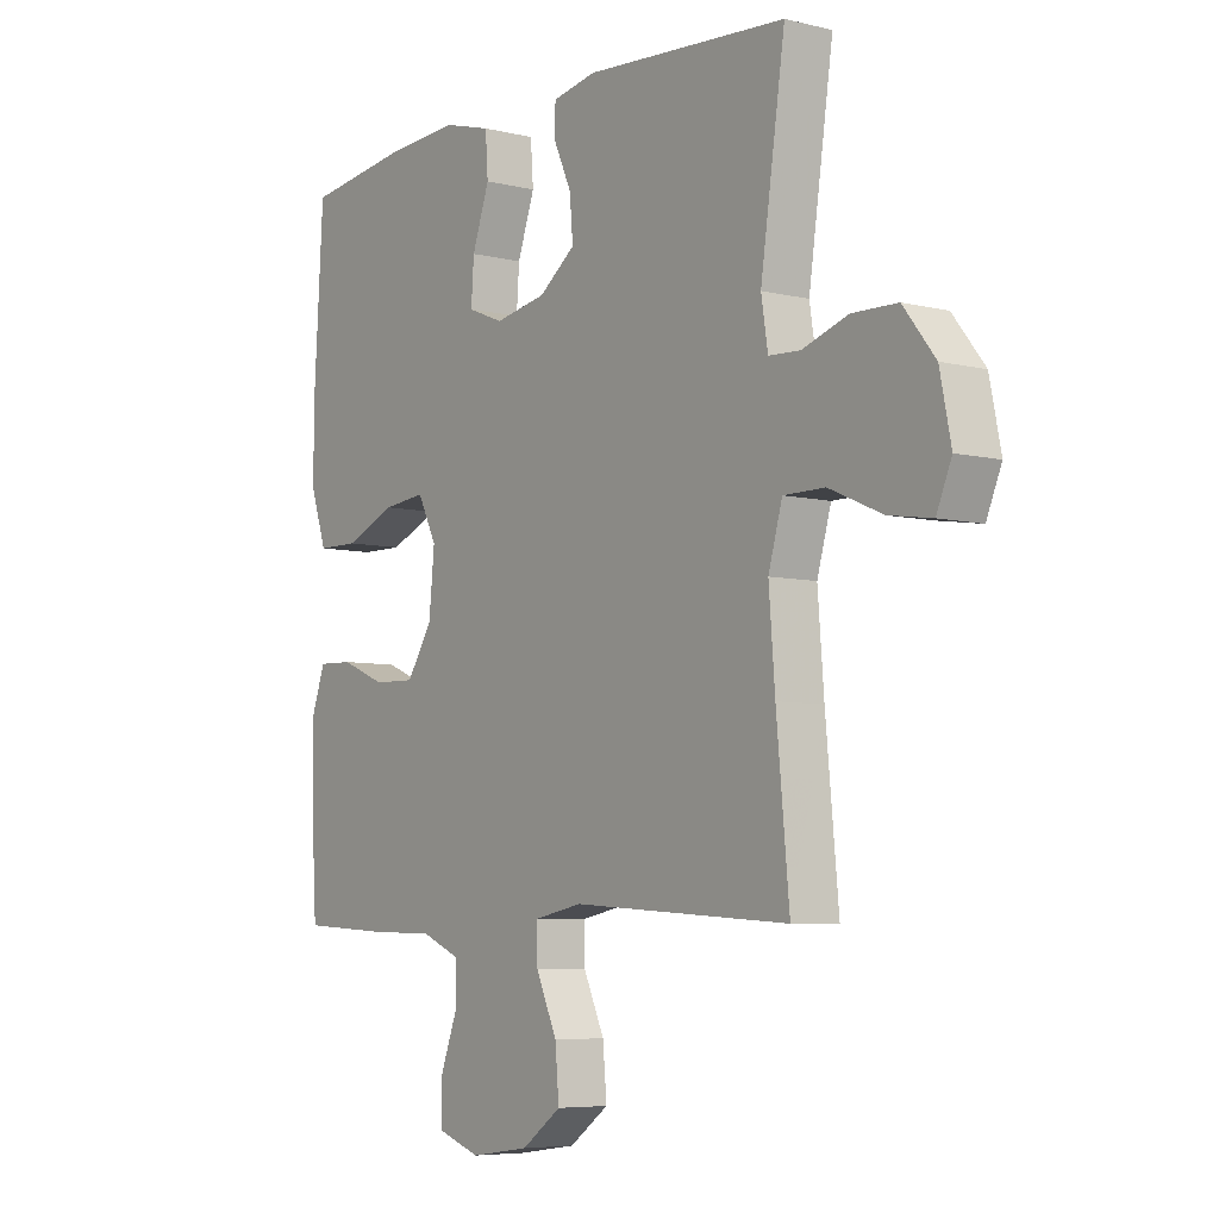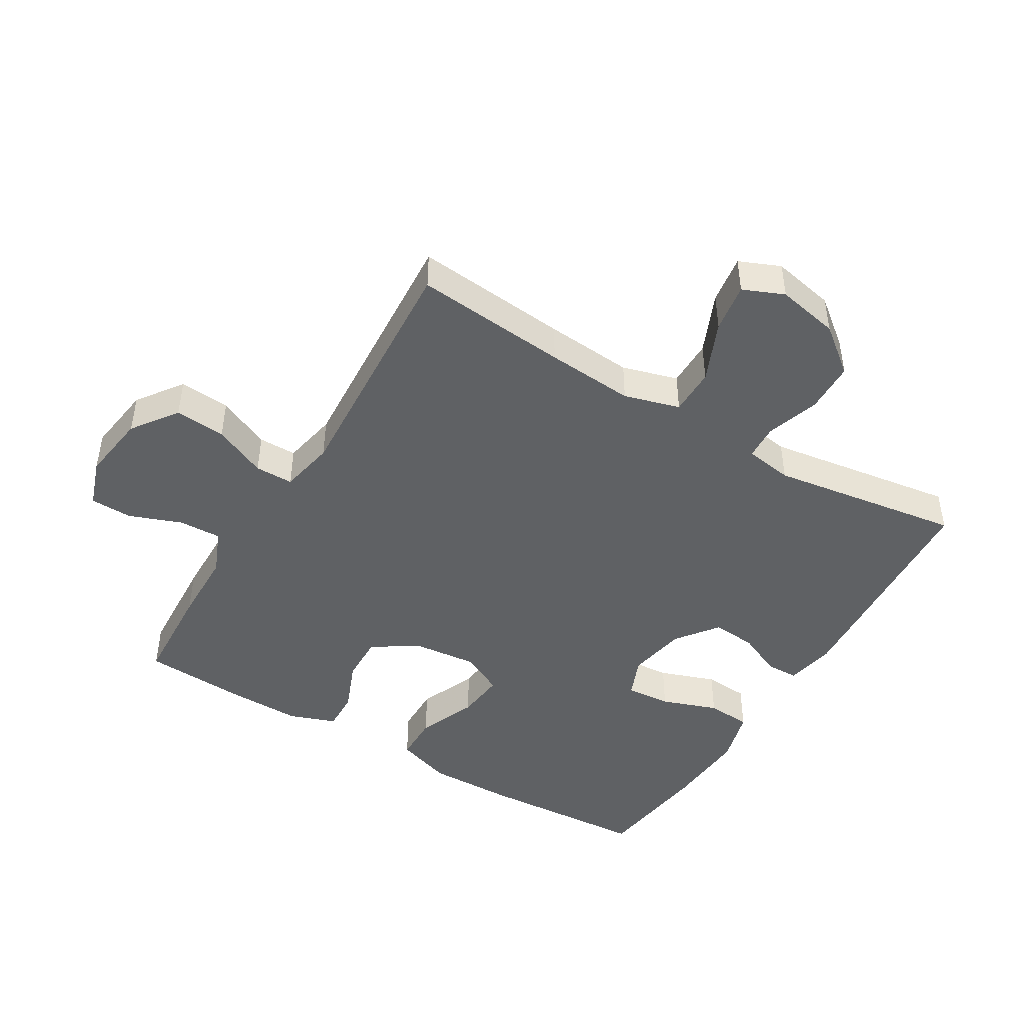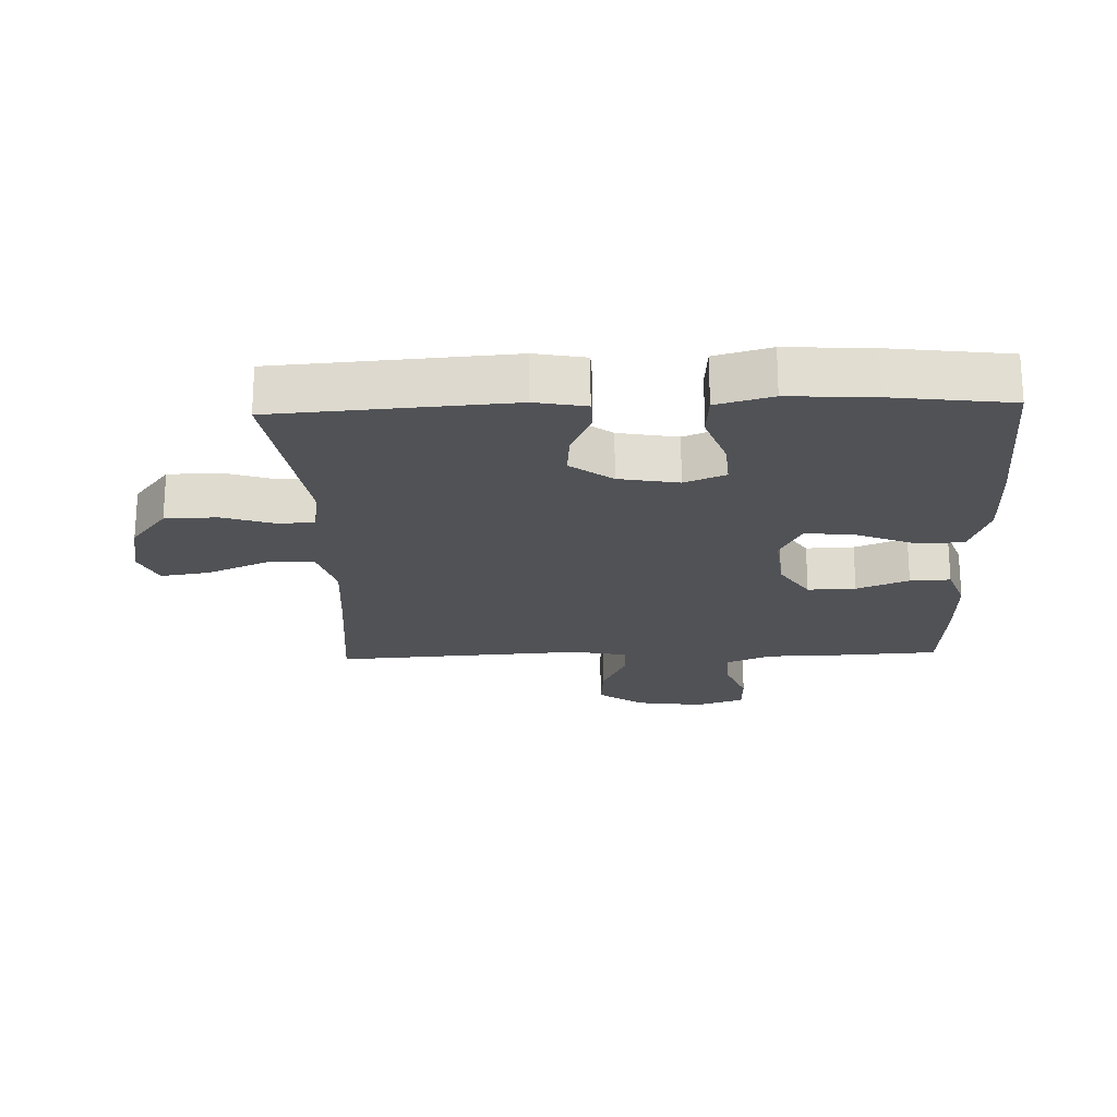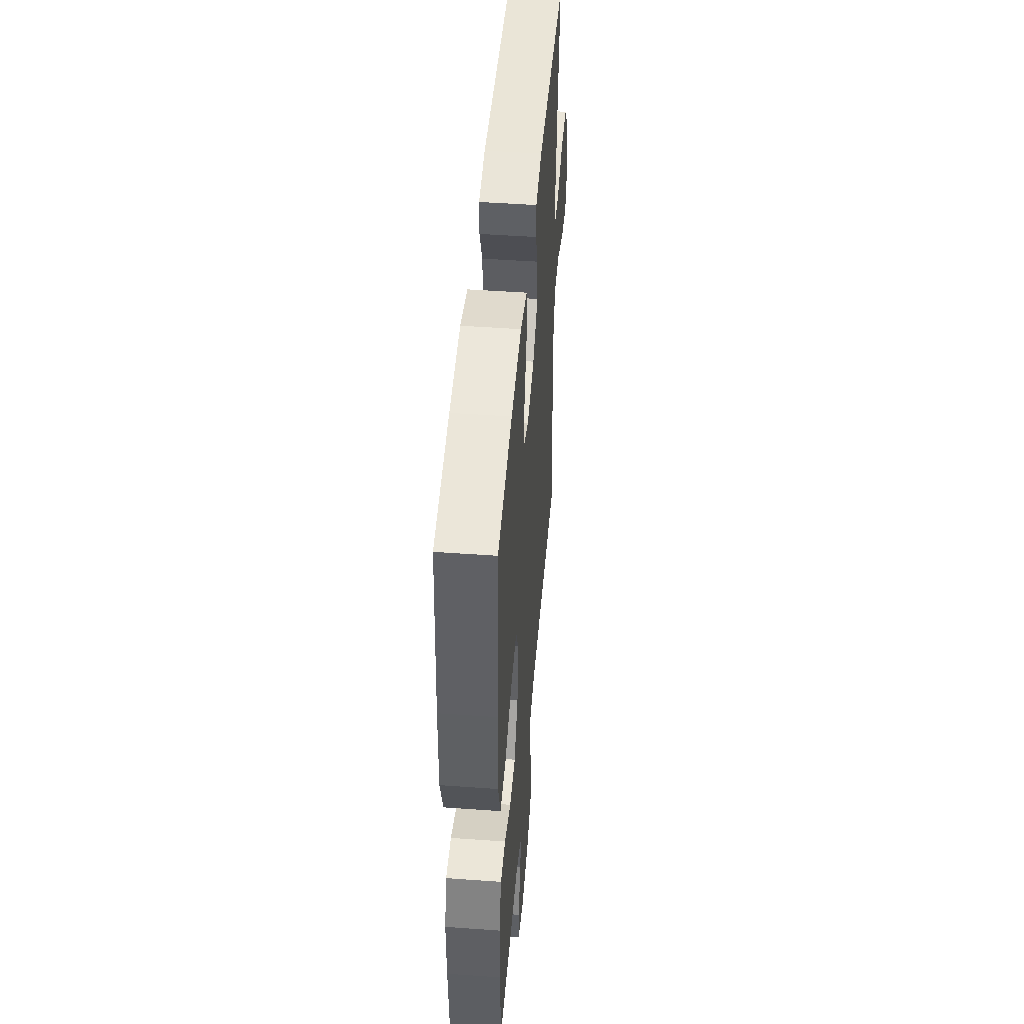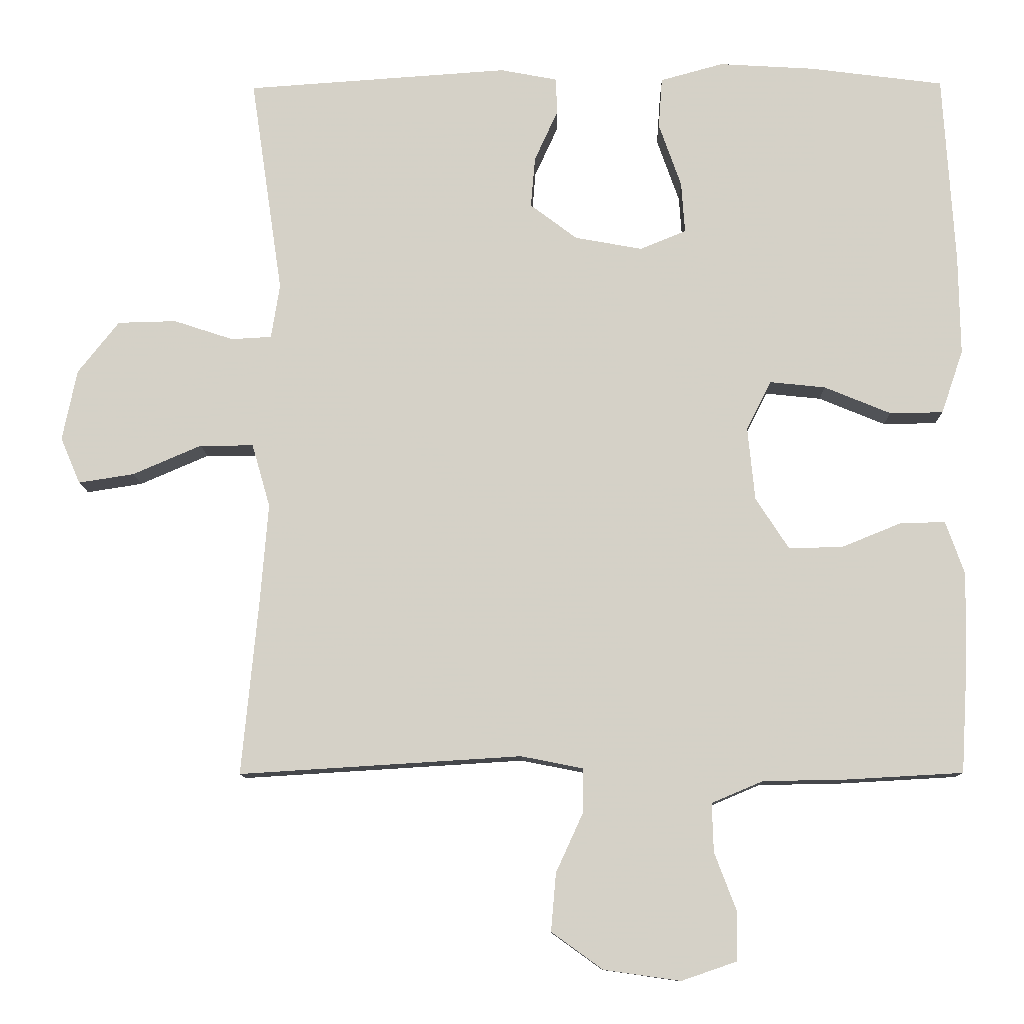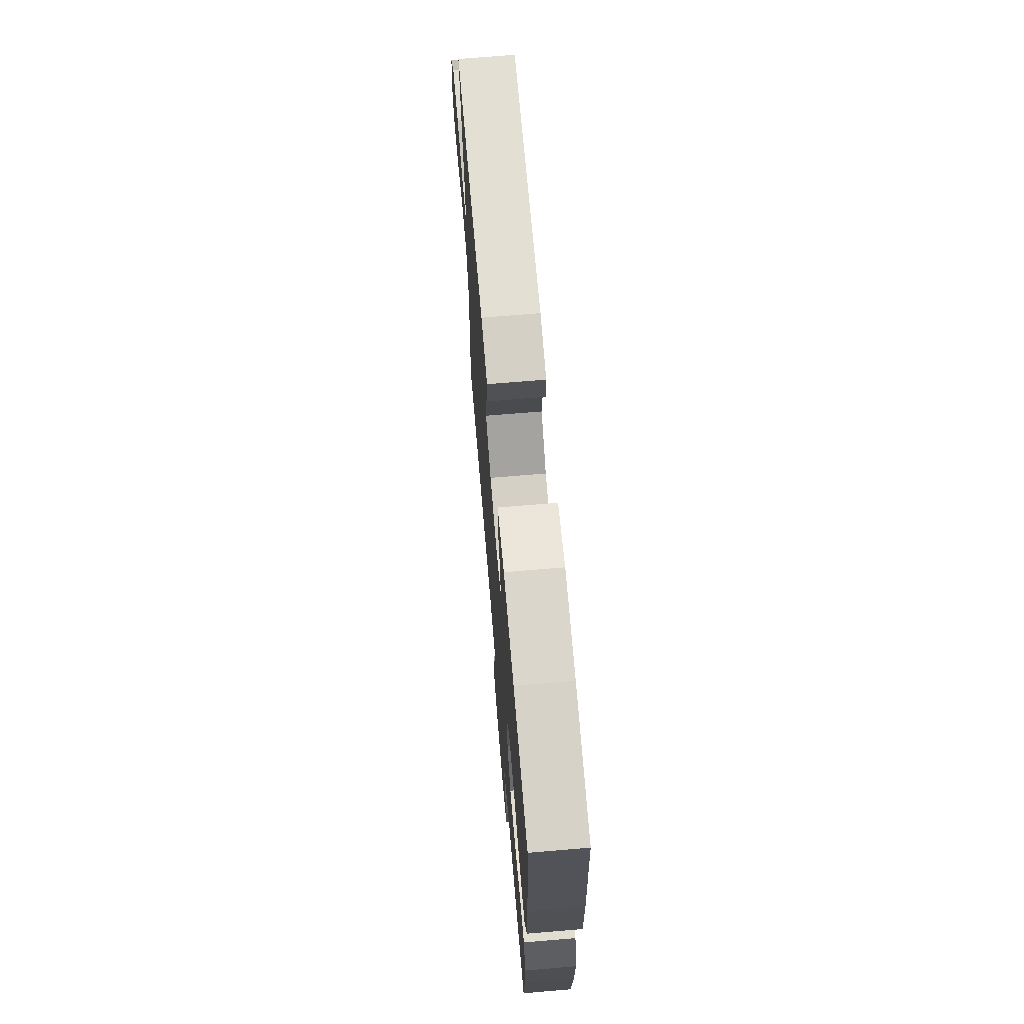
<metadata>
{"format":"obj","ext":"obj","renderer":"f3d","projection":"perspective","resolution":1024,"background":"white","views":[{"elev":-6.2,"azim":-126.2,"up":"+Z"},{"elev":-45.6,"azim":-120.9,"up":"+Y"},{"elev":-21.1,"azim":2.1,"up":"+Y"},{"elev":48.1,"azim":94.6,"up":"+Z"},{"elev":-10.7,"azim":1.1,"up":"+Z"},{"elev":70.3,"azim":85.2,"up":"+Z"}]}
</metadata>
<code>
v -0.5 0.07 0.5
v -0.137 0.07 0.525
v -0.058 0.07 0.51
v -0.057 0.07 0.459
v -0.089 0.07 0.389
v -0.095 0.07 0.319
v -0.03 0.07 0.27
v 0.063 0.07 0.253
v 0.127 0.07 0.279
v 0.122 0.07 0.35
v 0.091 0.07 0.438
v 0.096 0.07 0.508
v 0.183 0.07 0.532
v 0.315 0.07 0.524
v 0.5 0.07 0.5
v 0.516 0.07 0.236
v 0.518 0.07 0.098
v 0.488 0.07 0.01
v 0.414 0.07 0.009
v 0.322 0.07 0.047
v 0.245 0.07 0.055
v 0.211 0.07 -0.013
v 0.221 0.07 -0.114
v 0.267 0.07 -0.185
v 0.342 0.07 -0.183
v 0.423 0.07 -0.15
v 0.486 0.07 -0.148
v 0.512 0.07 -0.221
v 0.51 0.07 -0.338
v 0.5 0.07 -0.5
v 0.338 0.07 -0.509
v 0.224 0.07 -0.511
v 0.153 0.07 -0.541
v 0.155 0.07 -0.608
v 0.186 0.07 -0.69
v 0.184 0.07 -0.756
v 0.108 0.07 -0.782
v 0.002 0.07 -0.767
v -0.069 0.07 -0.716
v -0.062 0.07 -0.636
v -0.024 0.07 -0.553
v -0.024 0.07 -0.493
v -0.11 0.07 -0.476
v -0.5 0.07 -0.5
v -0.477 0.07 -0.259
v -0.466 0.07 -0.121
v -0.491 0.07 -0.034
v -0.565 0.07 -0.034
v -0.66 0.07 -0.075
v -0.737 0.07 -0.087
v -0.764 0.07 -0.023
v -0.744 0.07 0.075
v -0.687 0.07 0.147
v -0.606 0.07 0.149
v -0.524 0.07 0.122
v -0.468 0.07 0.125
v -0.456 0.07 0.2
v -0.5 0 0.5
v -0.137 0 0.525
v -0.058 0 0.51
v -0.057 0 0.459
v -0.089 0 0.389
v -0.095 0 0.319
v -0.03 0 0.27
v 0.063 0 0.253
v 0.127 0 0.279
v 0.122 0 0.35
v 0.091 0 0.438
v 0.096 0 0.508
v 0.183 0 0.532
v 0.315 0 0.524
v 0.5 0 0.5
v 0.516 0 0.236
v 0.518 0 0.098
v 0.488 0 0.01
v 0.414 0 0.009
v 0.322 0 0.047
v 0.245 0 0.055
v 0.211 0 -0.013
v 0.221 0 -0.114
v 0.267 0 -0.185
v 0.342 0 -0.183
v 0.423 0 -0.15
v 0.486 0 -0.148
v 0.512 0 -0.221
v 0.51 0 -0.338
v 0.5 0 -0.5
v 0.338 0 -0.509
v 0.224 0 -0.511
v 0.153 0 -0.541
v 0.155 0 -0.608
v 0.186 0 -0.69
v 0.184 0 -0.756
v 0.108 0 -0.782
v 0.002 0 -0.767
v -0.069 0 -0.716
v -0.062 0 -0.636
v -0.024 0 -0.553
v -0.024 0 -0.493
v -0.11 0 -0.476
v -0.5 0 -0.5
v -0.477 0 -0.259
v -0.466 0 -0.121
v -0.491 0 -0.034
v -0.565 0 -0.034
v -0.66 0 -0.075
v -0.737 0 -0.087
v -0.764 0 -0.023
v -0.744 0 0.075
v -0.687 0 0.147
v -0.606 0 0.149
v -0.524 0 0.122
v -0.468 0 0.125
v -0.456 0 0.2
f 53 54 55
f 52 53 55
f 51 52 55
f 50 51 55
f 49 50 55
f 48 49 55
f 47 48 55 56
f 46 47 56 57
f 43 44 45
f 42 43 45 46
f 39 40 41
f 38 39 41
f 37 38 41
f 36 37 41
f 35 36 41
f 34 35 41
f 33 34 41 42
f 42 46 57
f 33 42 57
f 32 33 57
f 30 31 32
f 29 30 32
f 28 29 32
f 27 28 32
f 26 27 32
f 25 26 32
f 18 19 20
f 17 18 20
f 16 17 20
f 15 16 20
f 14 15 20
f 13 14 20
f 12 13 20
f 11 12 20
f 10 11 20
f 9 10 20 21
f 8 9 21 22
f 3 4 5
f 2 3 5
f 1 2 5
f 57 1 5
f 57 5 6
f 32 57 6 7
f 24 25 32
f 23 24 32 7
f 7 8 22 23
f 112 111 110
f 112 110 109
f 112 109 108
f 112 108 107
f 112 107 106
f 112 106 105
f 113 112 105 104
f 114 113 104 103
f 102 101 100
f 103 102 100 99
f 98 97 96
f 98 96 95
f 98 95 94
f 98 94 93
f 98 93 92
f 98 92 91
f 99 98 91 90
f 114 103 99
f 114 99 90
f 114 90 89
f 89 88 87
f 89 87 86
f 89 86 85
f 89 85 84
f 89 84 83
f 89 83 82
f 77 76 75
f 77 75 74
f 77 74 73
f 77 73 72
f 77 72 71
f 77 71 70
f 77 70 69
f 77 69 68
f 77 68 67
f 78 77 67 66
f 79 78 66 65
f 62 61 60
f 62 60 59
f 62 59 58
f 62 58 114
f 63 62 114
f 64 63 114 89
f 89 82 81
f 64 89 81 80
f 80 79 65 64
f 1 58 59 2
f 2 59 60 3
f 3 60 61 4
f 4 61 62 5
f 5 62 63 6
f 6 63 64 7
f 7 64 65 8
f 8 65 66 9
f 9 66 67 10
f 10 67 68 11
f 11 68 69 12
f 12 69 70 13
f 13 70 71 14
f 14 71 72 15
f 15 72 73 16
f 16 73 74 17
f 17 74 75 18
f 18 75 76 19
f 19 76 77 20
f 20 77 78 21
f 21 78 79 22
f 22 79 80 23
f 23 80 81 24
f 24 81 82 25
f 25 82 83 26
f 26 83 84 27
f 27 84 85 28
f 28 85 86 29
f 29 86 87 30
f 30 87 88 31
f 31 88 89 32
f 32 89 90 33
f 33 90 91 34
f 34 91 92 35
f 35 92 93 36
f 36 93 94 37
f 37 94 95 38
f 38 95 96 39
f 39 96 97 40
f 40 97 98 41
f 41 98 99 42
f 42 99 100 43
f 43 100 101 44
f 44 101 102 45
f 45 102 103 46
f 46 103 104 47
f 47 104 105 48
f 48 105 106 49
f 49 106 107 50
f 50 107 108 51
f 51 108 109 52
f 52 109 110 53
f 53 110 111 54
f 54 111 112 55
f 55 112 113 56
f 56 113 114 57
f 57 114 58 1

</code>
